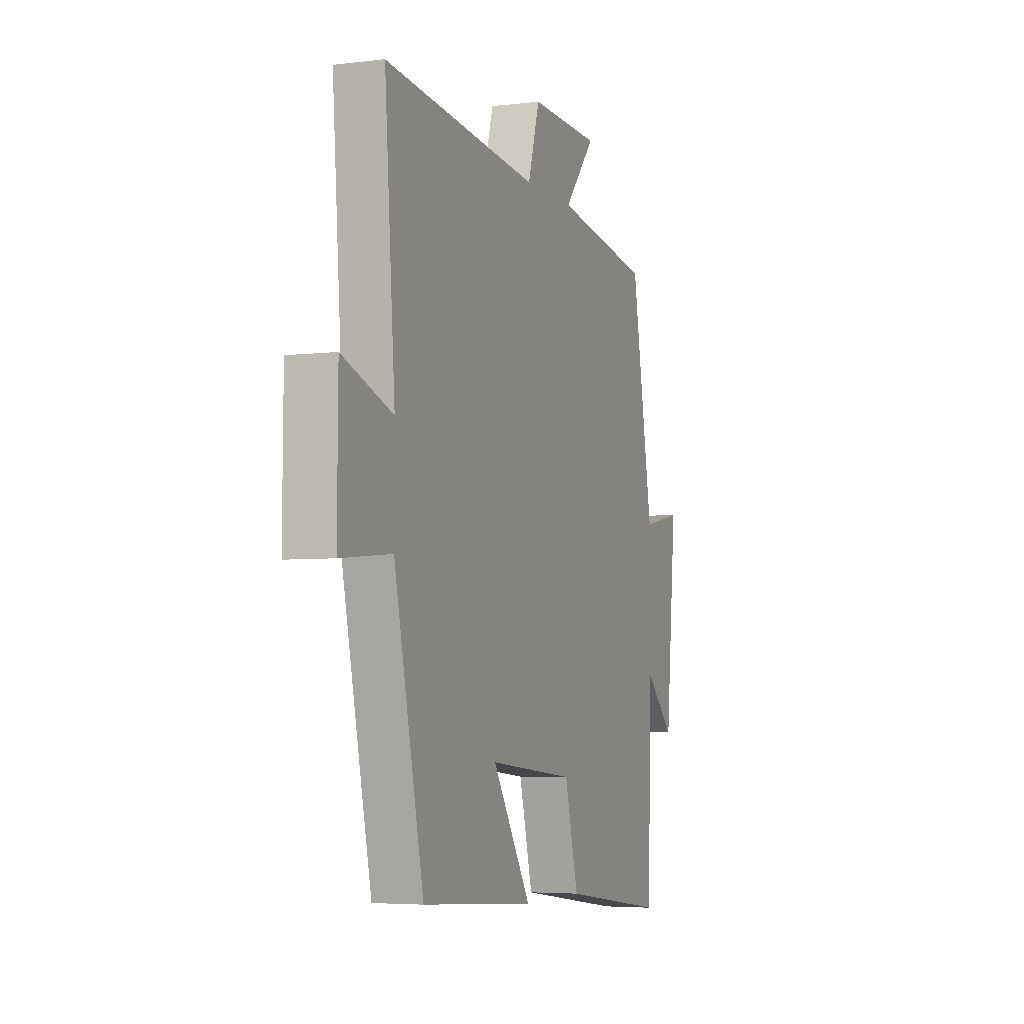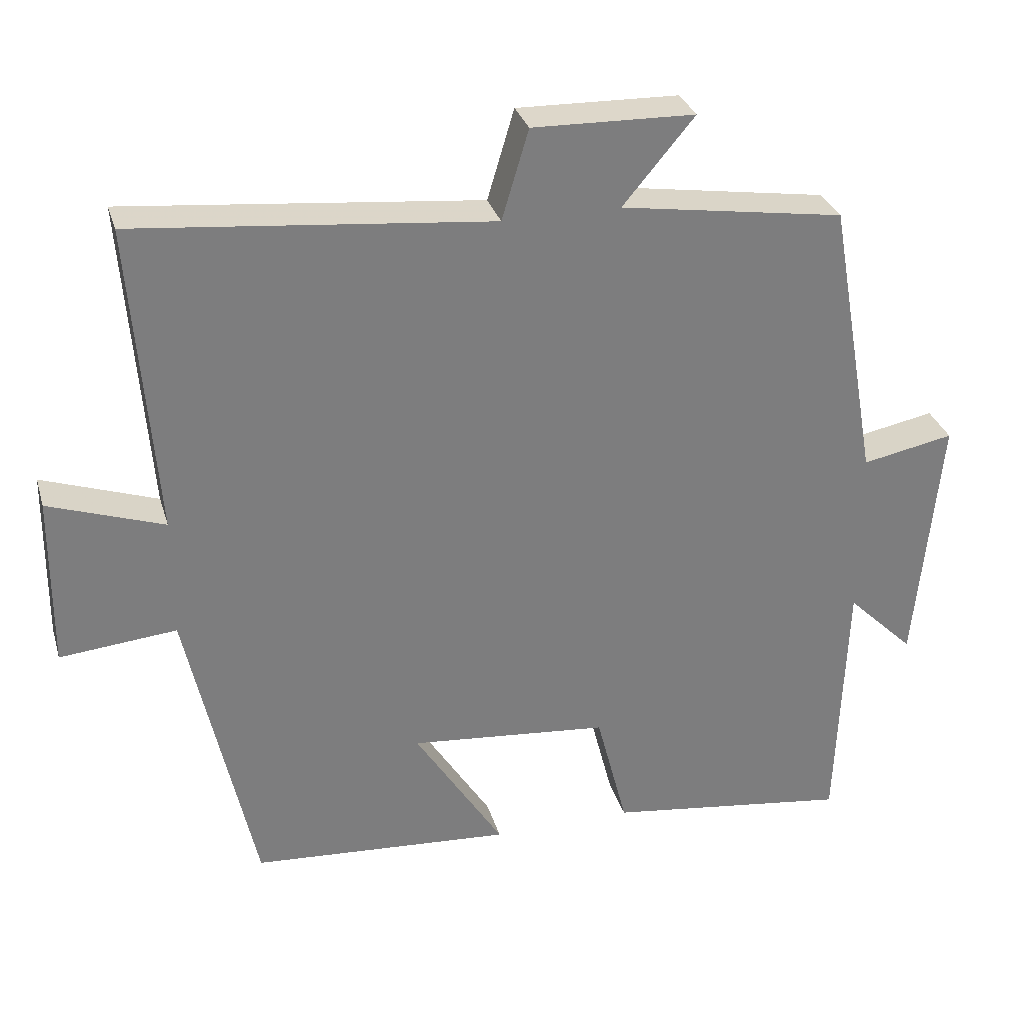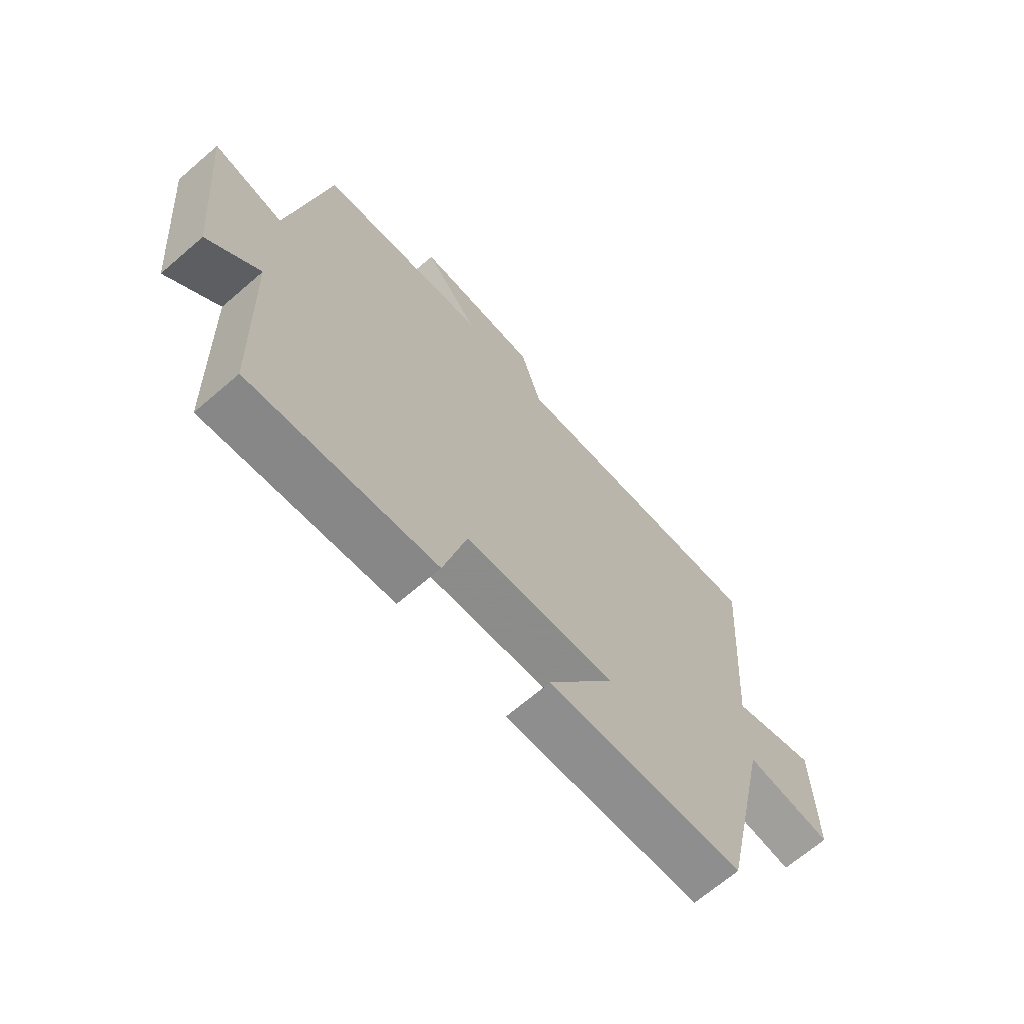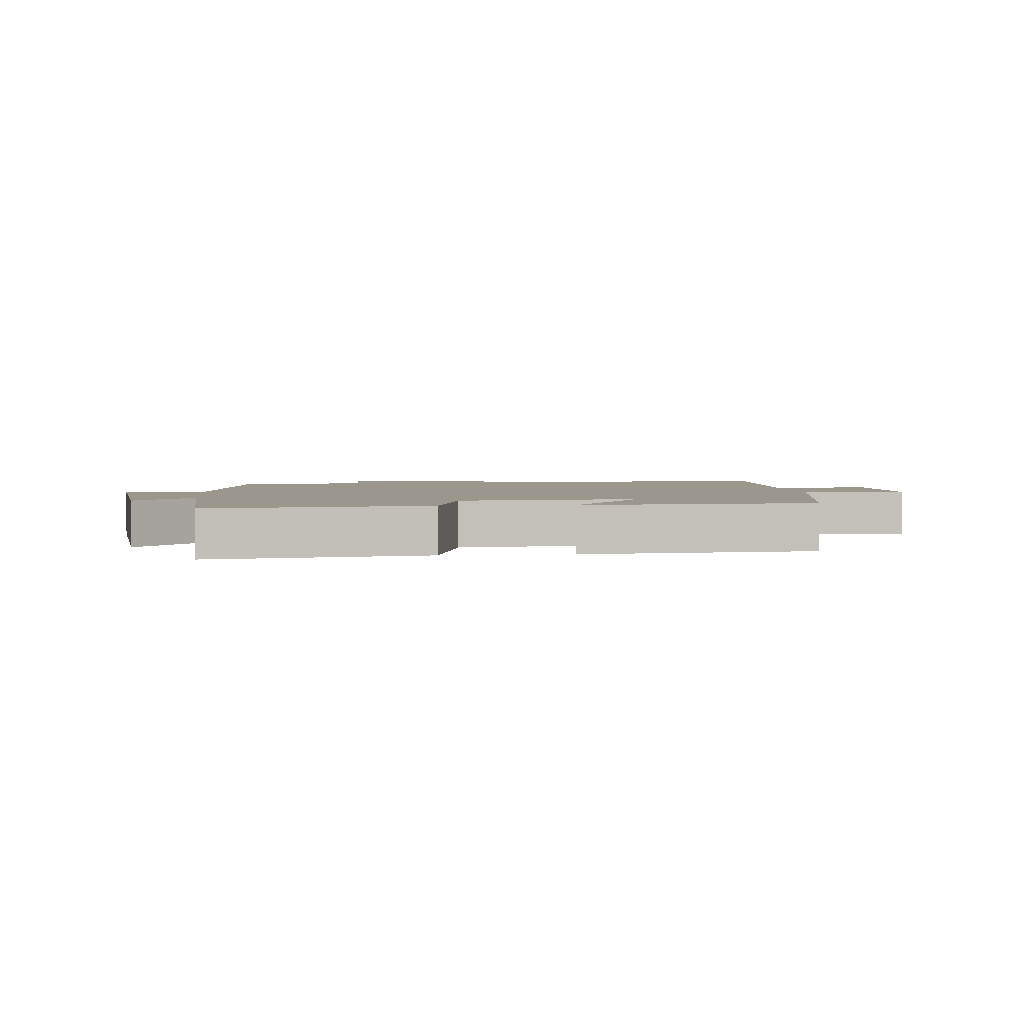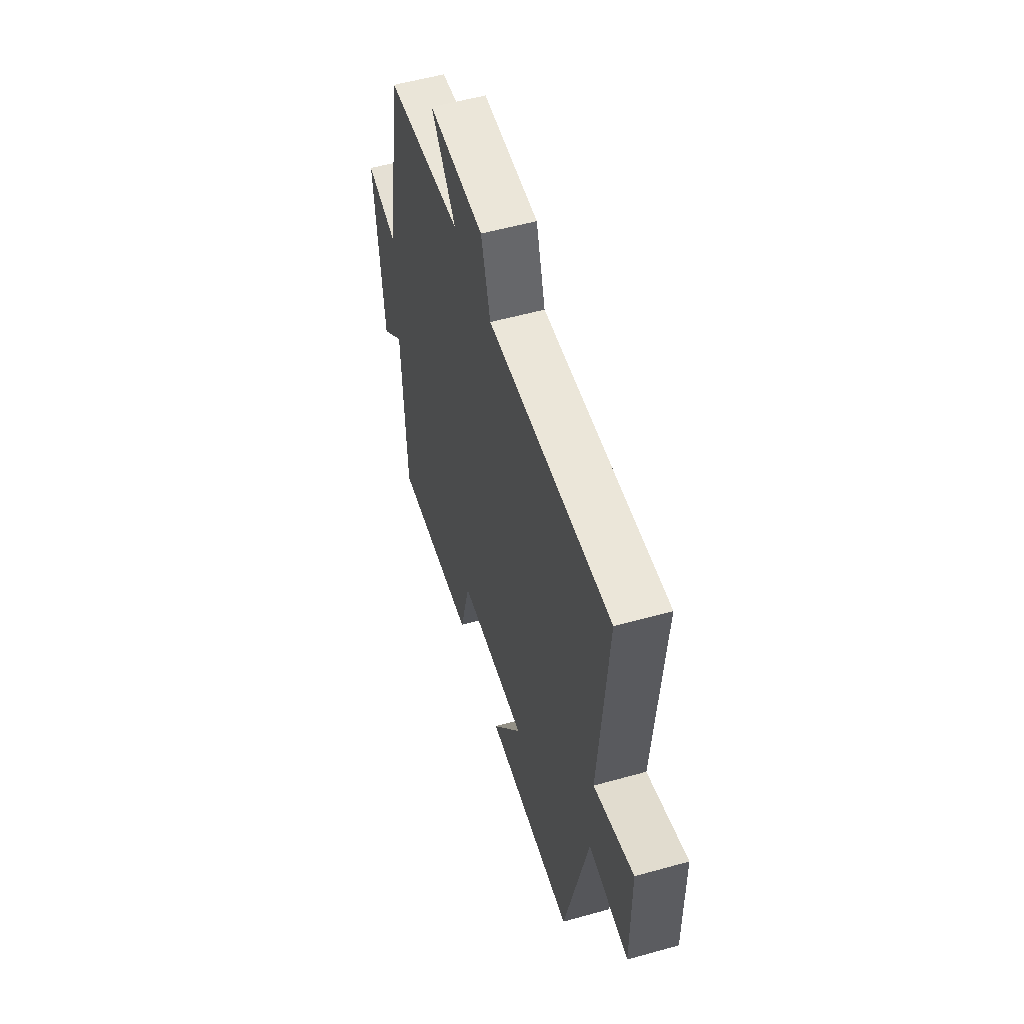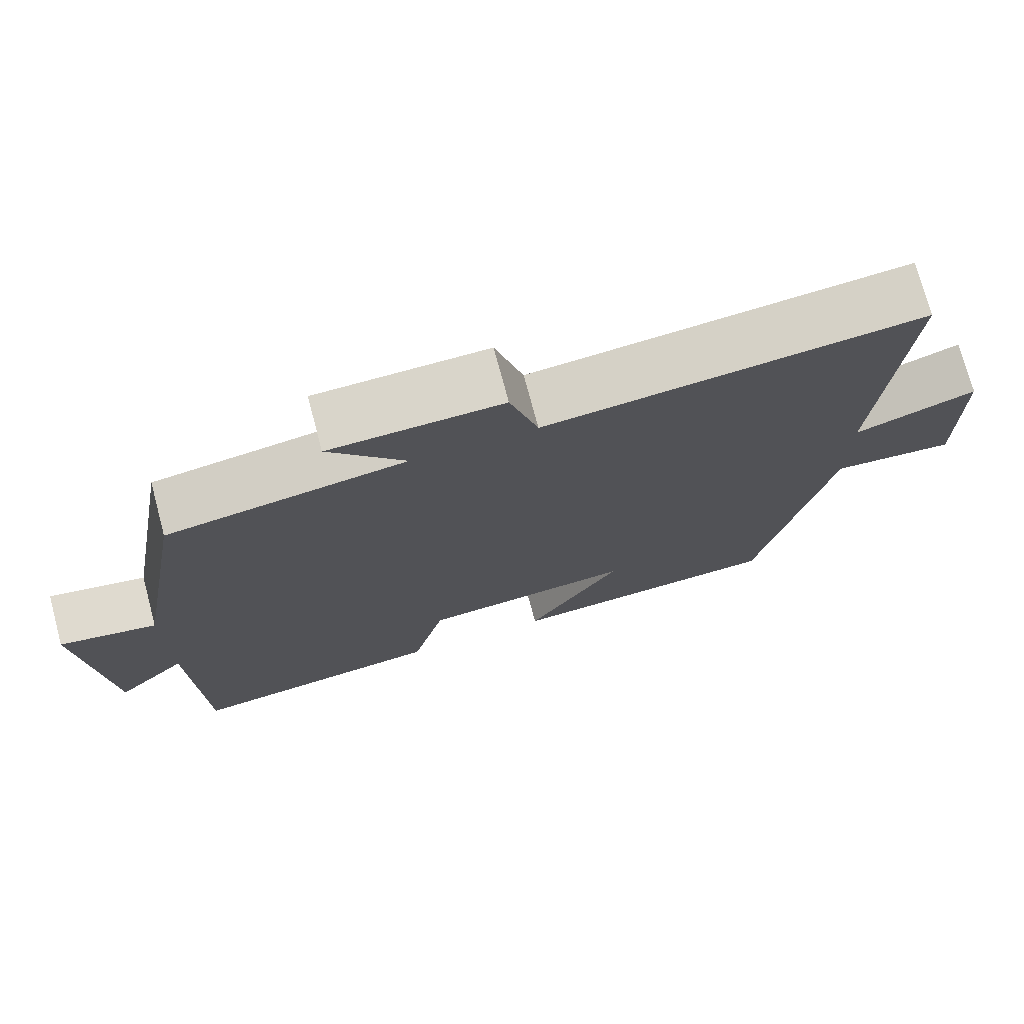
<metadata>
{"format":"obj","ext":"obj","renderer":"f3d","projection":"perspective","resolution":1024,"background":"white","views":[{"elev":-4.8,"azim":-68.8,"up":"+Z"},{"elev":31.0,"azim":-15.6,"up":"+Z"},{"elev":-67.8,"azim":130.8,"up":"+Z"},{"elev":2.7,"azim":173.4,"up":"+Y"},{"elev":55.4,"azim":-106.4,"up":"+Z"},{"elev":73.8,"azim":165.0,"up":"+Z"}]}
</metadata>
<code>
v -0.407 0.07 -0.475
v -0.5 0.07 -0.05
v -0.661 0.07 -0.065
v -0.659 0.07 0.173
v -0.5 0.07 0.118
v -0.533 0.07 0.549
v -0.041 0.07 0.5
v -0.004 0.07 0.624
v 0.22 0.07 0.618
v 0.121 0.07 0.5
v 0.431 0.07 0.452
v 0.5 0.07 0.059
v 0.627 0.07 0.084
v 0.593 0.07 -0.272
v 0.5 0.07 -0.181
v 0.487 0.07 -0.545
v 0.15 0.07 -0.5
v 0.107 0.07 -0.332
v -0.169 0.07 -0.306
v -0.046 0.07 -0.5
v -0.407 0 -0.475
v -0.5 0 -0.05
v -0.661 0 -0.065
v -0.659 0 0.173
v -0.5 0 0.118
v -0.533 0 0.549
v -0.041 0 0.5
v -0.004 0 0.624
v 0.22 0 0.618
v 0.121 0 0.5
v 0.431 0 0.452
v 0.5 0 0.059
v 0.627 0 0.084
v 0.593 0 -0.272
v 0.5 0 -0.181
v 0.487 0 -0.545
v 0.15 0 -0.5
v 0.107 0 -0.332
v -0.169 0 -0.306
v -0.046 0 -0.5
f 19 20 1 2
f 18 19 2
f 15 16 17 18
f 15 18 2
f 12 13 14 15
f 12 15 2
f 11 12 2
f 10 11 2
f 7 8 9 10
f 7 10 2 3
f 5 6 7
f 5 7 3
f 3 4 5
f 22 21 40 39
f 22 39 38
f 38 37 36 35
f 22 38 35
f 35 34 33 32
f 22 35 32
f 22 32 31
f 22 31 30
f 30 29 28 27
f 23 22 30 27
f 27 26 25
f 23 27 25
f 25 24 23
f 1 21 22 2
f 2 22 23 3
f 3 23 24 4
f 4 24 25 5
f 5 25 26 6
f 6 26 27 7
f 7 27 28 8
f 8 28 29 9
f 9 29 30 10
f 10 30 31 11
f 11 31 32 12
f 12 32 33 13
f 13 33 34 14
f 14 34 35 15
f 15 35 36 16
f 16 36 37 17
f 17 37 38 18
f 18 38 39 19
f 19 39 40 20
f 20 40 21 1

</code>
